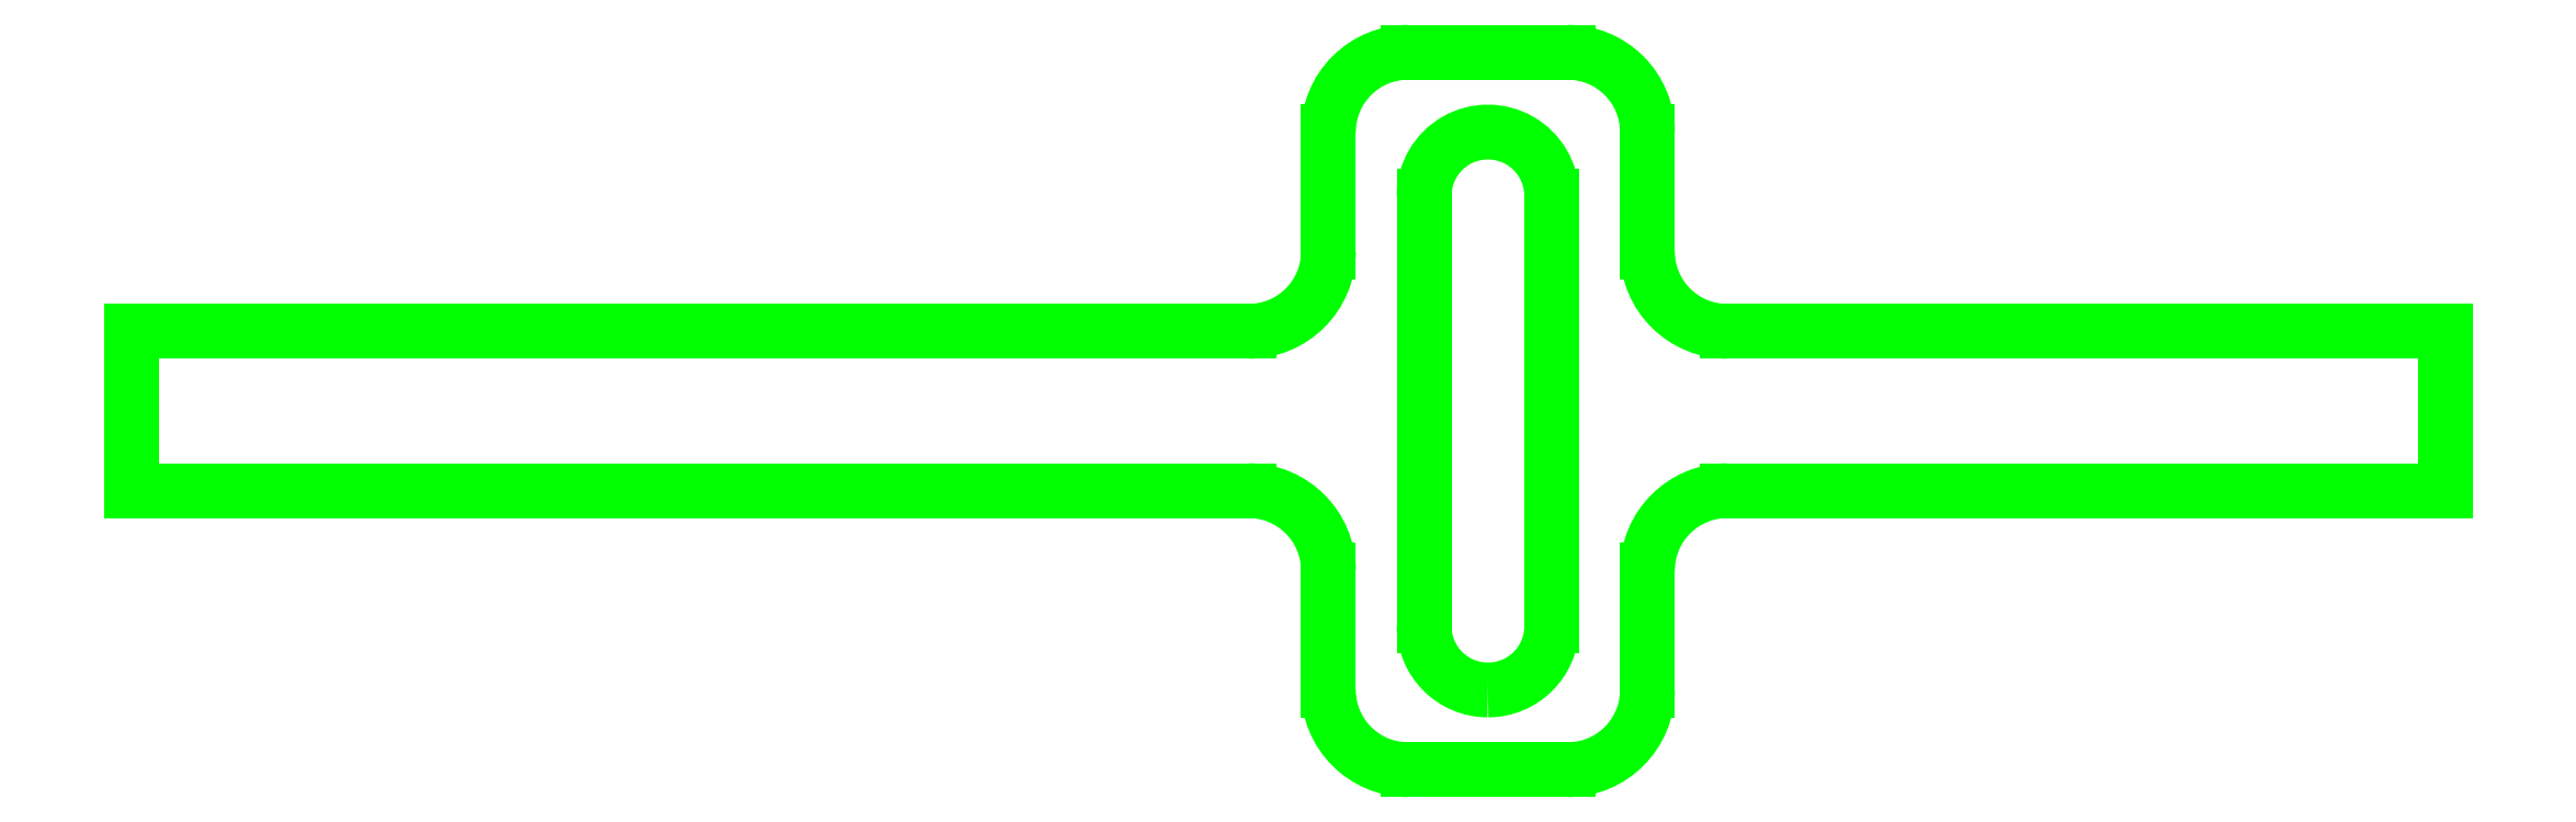
<metadata>
{"format":"dxf","ext":"dxf","renderer":"ezdxf+matplotlib","layout":"modelspace","background":"white","min_lineweight":24,"dpi":150}
</metadata>
<code>
0
SECTION
2
ENTITIES
0
LINE
8
3
10
2.575
20
1.433
30
0
11
3.283
21
1.433
31
0
0
LINE
8
3
10
3.283
20
1.433
30
0
11
3.283
21
1.276
31
0
0
LINE
8
3
10
2.496
20
1.63
30
0
11
2.496
21
1.512
31
0
0
LINE
8
3
10
3.283
20
1.276
30
0
11
2.575
21
1.276
31
0
0
LINE
8
3
10
2.496
20
1.197
30
0
11
2.496
21
1.079
31
0
0
LINE
8
3
10
2.417
20
1
30
0
11
2.26
21
1
31
0
0
LINE
8
3
10
2.181
20
1.079
30
0
11
2.181
21
1.197
31
0
0
LINE
8
3
10
2.102
20
1.276
30
0
11
1
21
1.276
31
0
0
LINE
8
3
10
1
20
1.433
30
0
11
2.102
21
1.433
31
0
0
LINE
8
3
10
2.181
20
1.512
30
0
11
2.181
21
1.63
31
0
0
LINE
8
3
10
2.276
20
1.567
30
0
11
2.276
21
1.142
31
0
0
LINE
8
3
10
2.26
20
1.709
30
0
11
2.417
21
1.709
31
0
0
LINE
8
3
10
2.402
20
1.142
30
0
11
2.402
21
1.567
31
0
0
LINE
8
3
10
1
20
1.276
30
0
11
1
21
1.433
31
0
0
ARC
8
3
10
2.102
20
1.197
30
0
40
0.07874
50
360
51
90
0
ARC
8
3
10
2.26
20
1.079
30
0
40
0.07874
50
180
51
270
0
ARC
8
3
10
2.417
20
1.079
30
0
40
0.07874
50
270
51
360
0
ARC
8
3
10
2.417
20
1.63
30
0
40
0.07874
50
360
51
90
0
ARC
8
3
10
2.26
20
1.63
30
0
40
0.07874
50
90
51
180
0
ARC
8
3
10
2.339
20
1.142
30
0
40
0.06299
50
270
51
360
0
ARC
8
3
10
2.339
20
1.142
30
0
40
0.06299
50
180
51
270
0
ARC
8
3
10
2.339
20
1.567
30
0
40
0.06299
50
360
51
180
0
ARC
8
3
10
2.102
20
1.512
30
0
40
0.07874
50
270
51
360
0
ARC
8
3
10
2.575
20
1.512
30
0
40
0.07874
50
180
51
270
0
ARC
8
3
10
2.575
20
1.197
30
0
40
0.07874
50
90
51
180
0
ENDSEC
0
EOF

</code>
